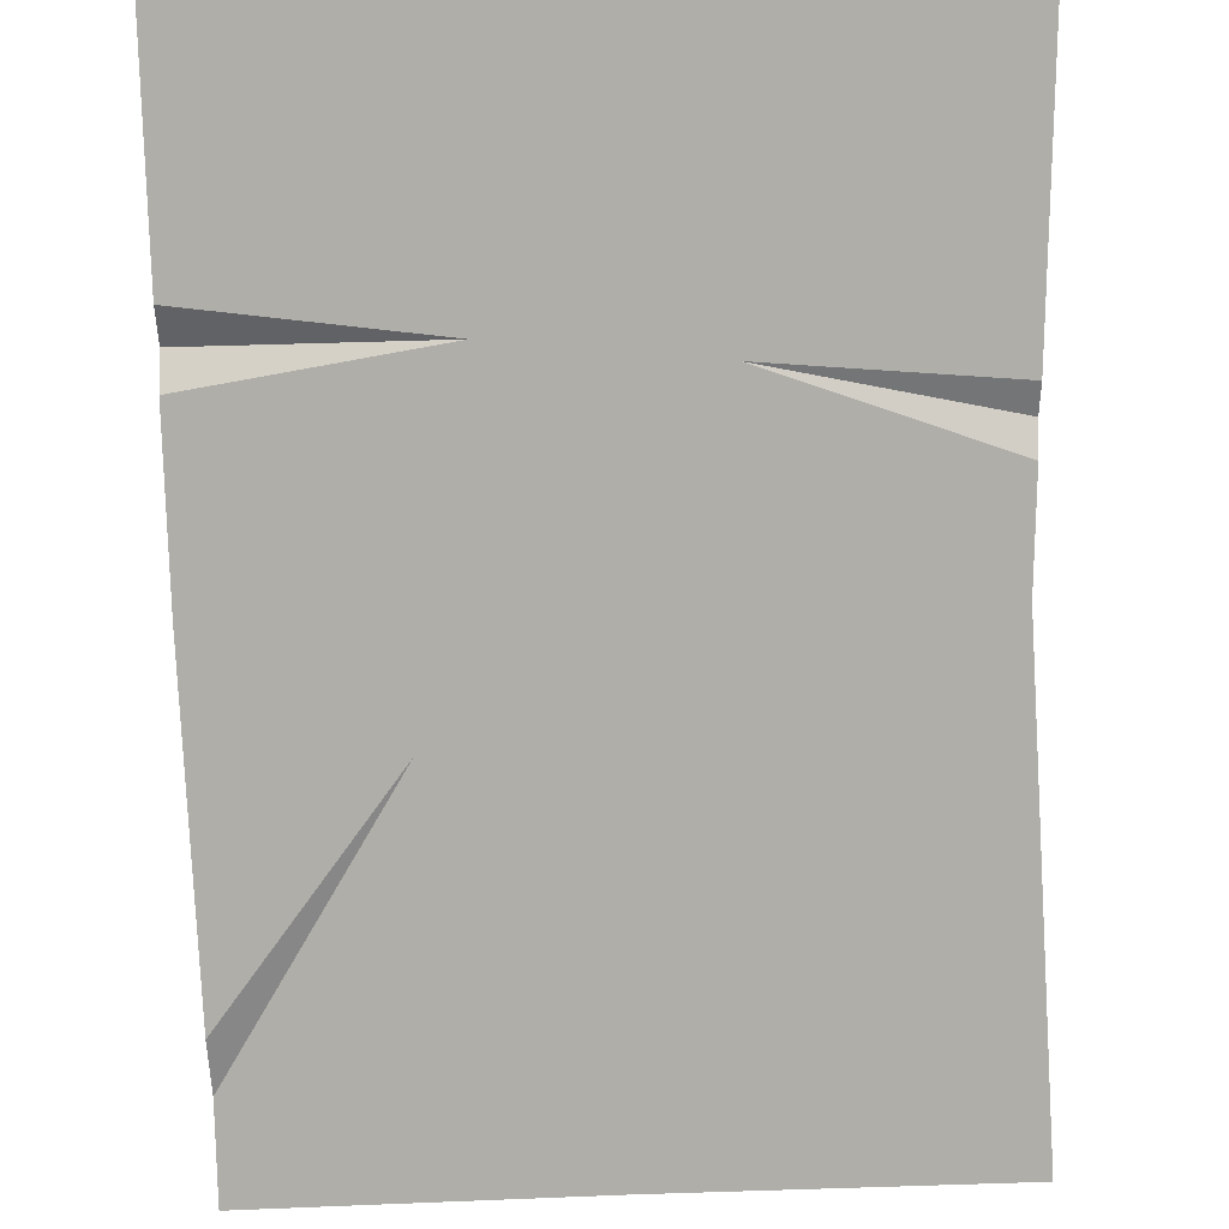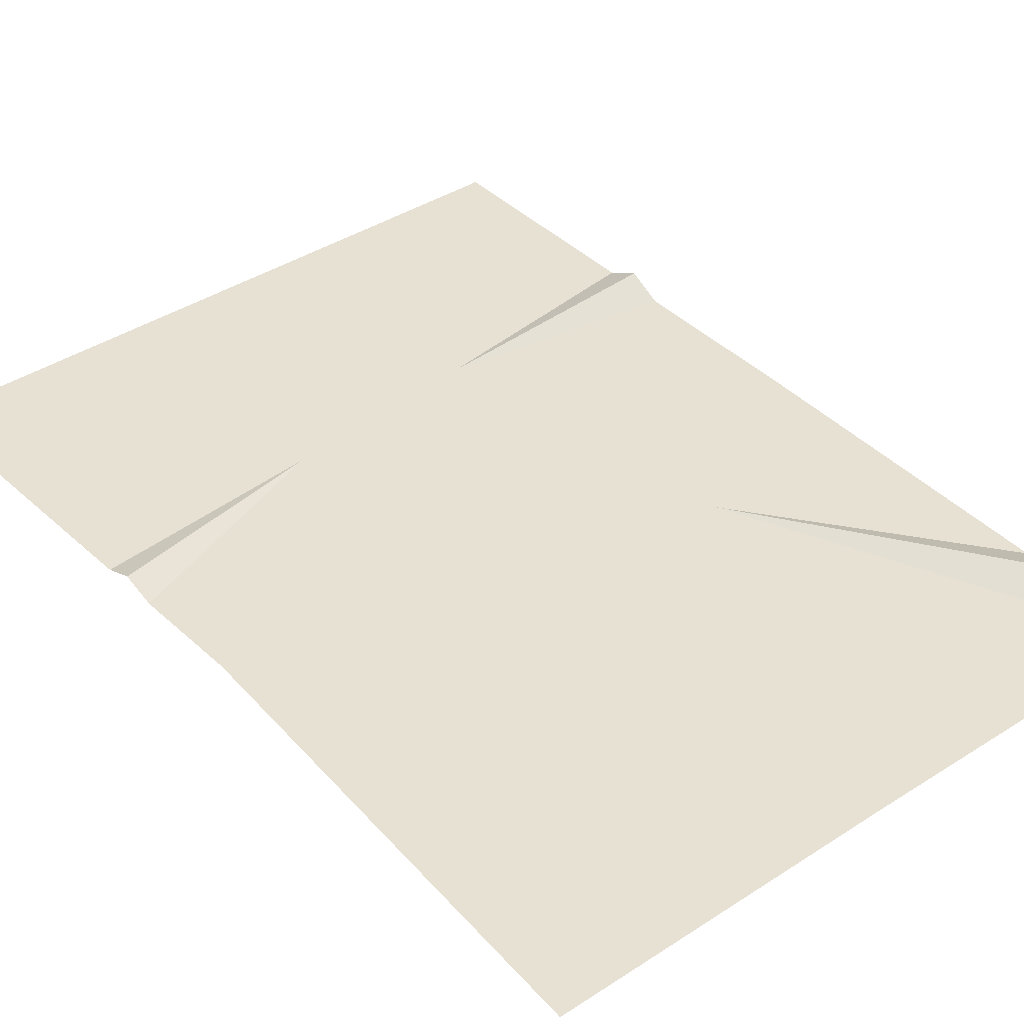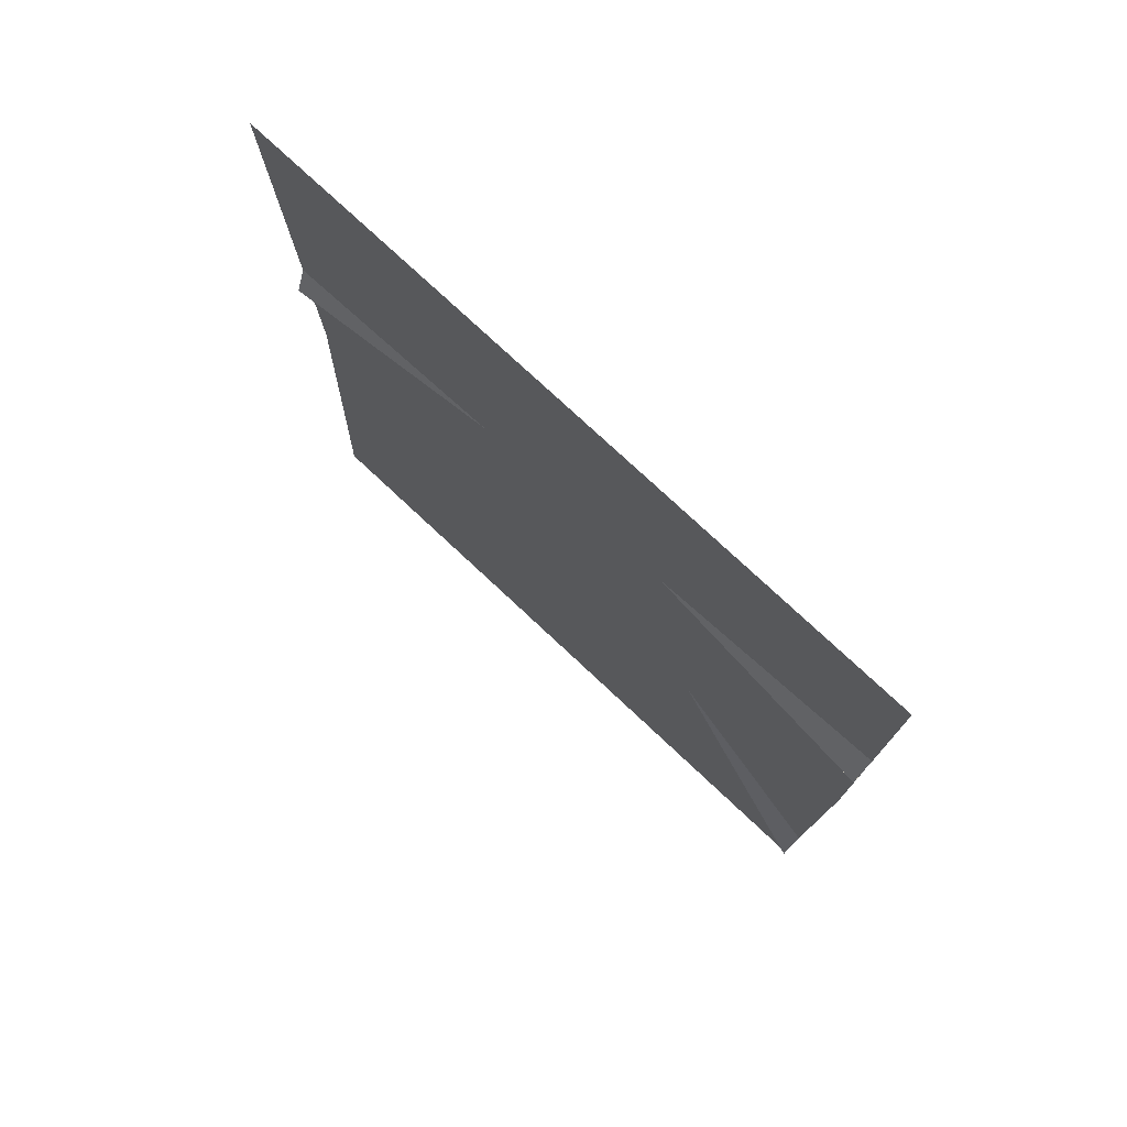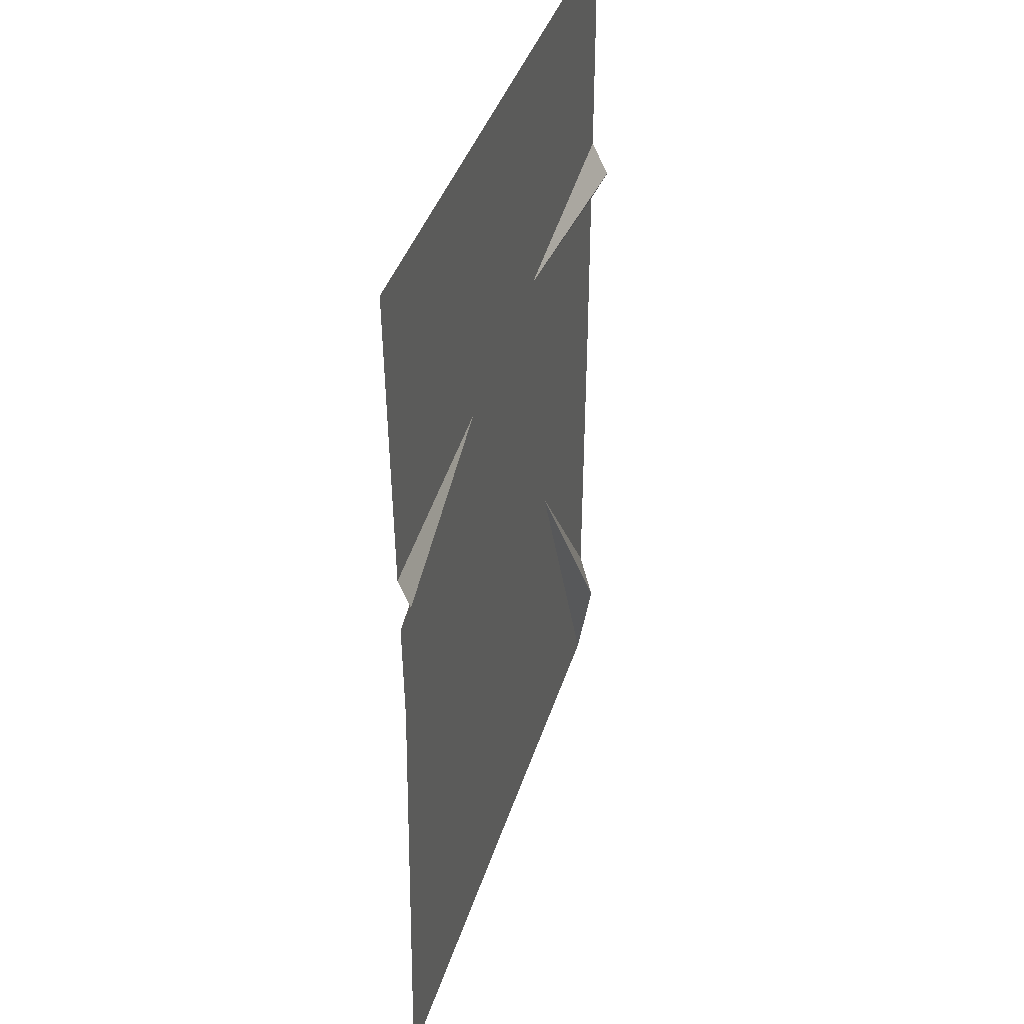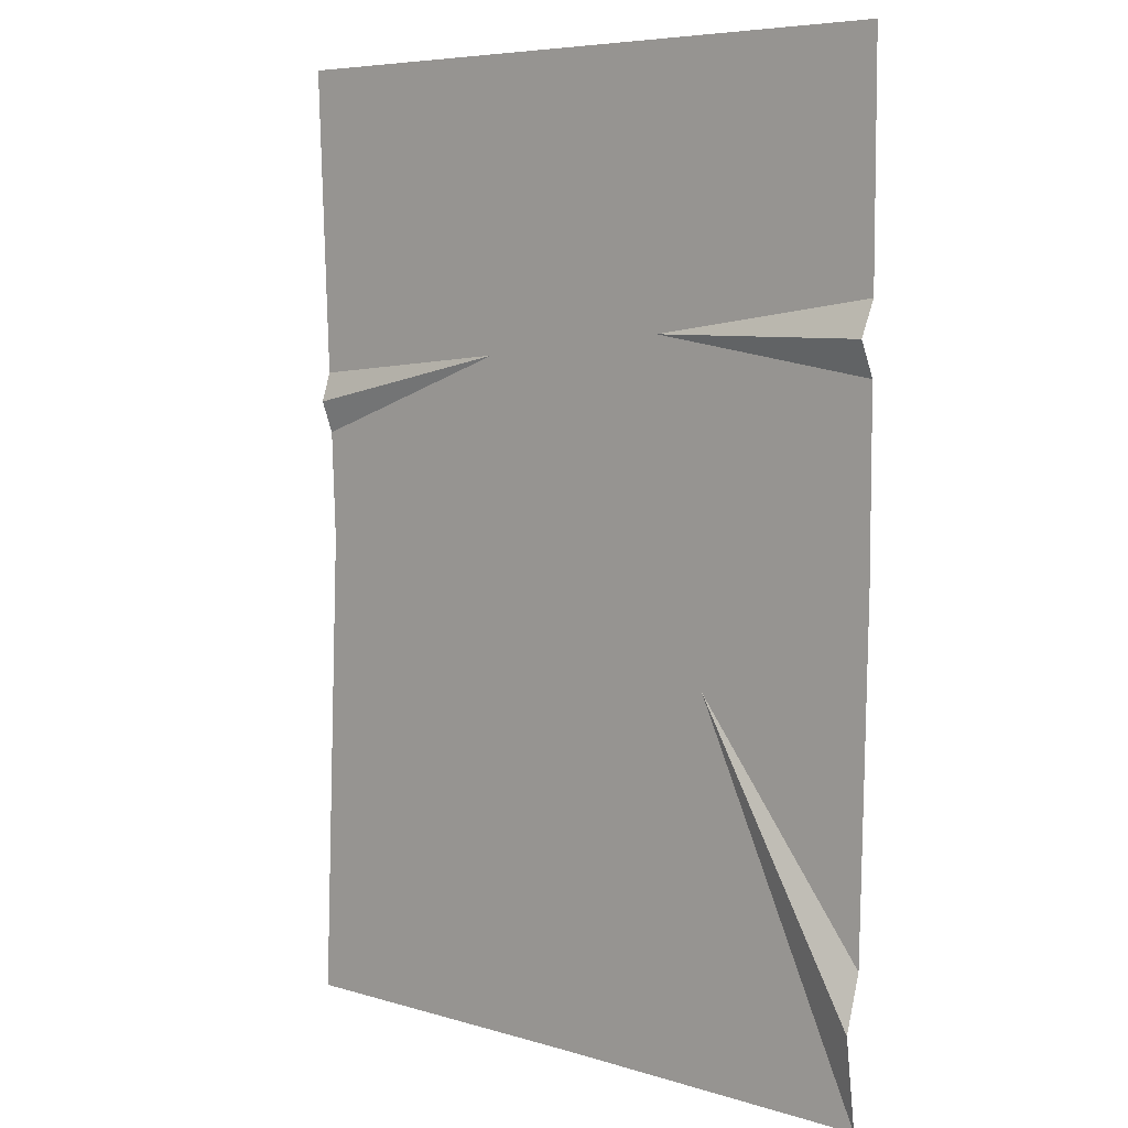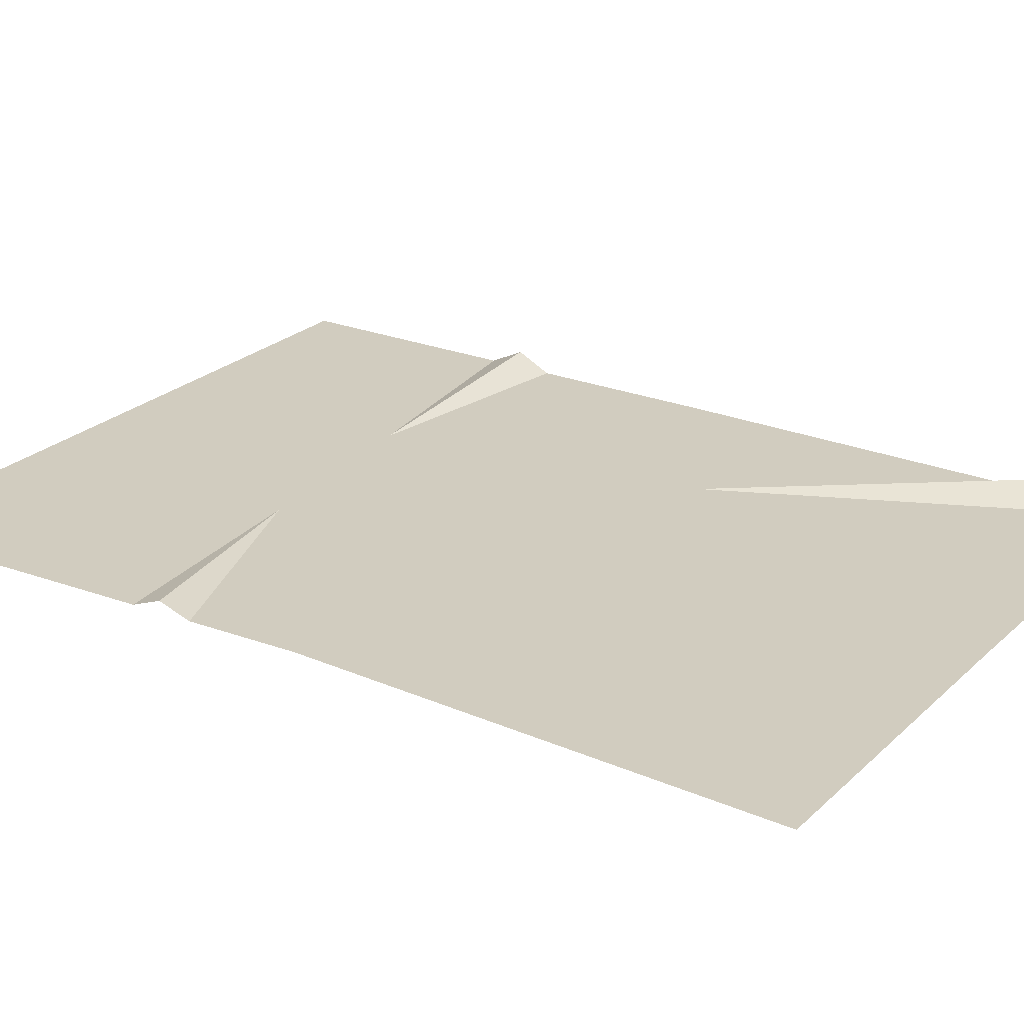
<metadata>
{"format":"obj","ext":"obj","renderer":"f3d","projection":"perspective","resolution":1024,"background":"white","views":[{"elev":-77.5,"azim":1.5,"up":"+Y"},{"elev":39.5,"azim":140.8,"up":"+Y"},{"elev":76.9,"azim":-137.0,"up":"+Z"},{"elev":39.0,"azim":106.4,"up":"+Z"},{"elev":6.1,"azim":-138.9,"up":"+Z"},{"elev":24.1,"azim":123.6,"up":"+Y"}]}
</metadata>
<code>
v 149.7 -0 1.747
v 158.5 -0 -220.9
v 1.385 -0 -221.9
v -2.574 -0 1.747
v 149.7 -0 1.747
v 1.385 -0 -221.9
v 149.7 -0 1.747
v -2.574 -0 1.747
v 46.83 -0 90.99
v 46.83 -0 90.99
v 151.7 -0 52.78
v 149.7 -0 1.747
v 46.83 -0 90.99
v -2.574 -0 1.747
v -1.357 -0 101.7
v 151.7 -0 52.78
v 46.83 -0 90.99
v 152.3 5.226 67.62
v 0.1388 -0 224.4
v 46.83 -0 90.99
v -1.357 -0 101.7
v 152.3 5.226 67.62
v 46.83 -0 90.99
v 152.8 -0 81.3
v 158.5 -0 224.4
v 46.83 -0 90.99
v 0.1388 -0 224.4
v 46.83 -0 90.99
v 158.5 -0 224.4
v 152.8 -0 81.3
v -158.5 8.027 100.2
v -158.5 -0 116.3
v -48.6 -0 101.2
v -158.5 -0 224.4
v -48.6 -0 101.2
v -158.5 -0 116.3
v -48.6 -0 101.2
v -158.5 -0 224.4
v 0.1388 -0 224.4
v -158.5 -0 84.3
v -158.5 8.027 100.2
v -48.6 -0 101.2
v -48.6 -0 101.2
v 0.1388 -0 224.4
v -1.357 -0 101.7
v -50.31 -0 1.714
v -158.5 -0 84.3
v -48.6 -0 101.2
v -50.31 -0 1.714
v -48.6 -0 101.2
v -1.357 -0 101.7
v -158.5 -0 84.3
v -50.31 -0 1.714
v -158.4 -0 1.641
v -50.31 -0 1.714
v -1.357 -0 101.7
v -2.574 -0 1.747
v -155.6 -0 -156.4
v -158.4 -0 1.641
v -74.14 -0 -50.06
v -155.6 -0 -156.4
v -74.14 -0 -50.06
v -155.1 7.157 -181.7
v -158.4 -0 1.641
v -50.31 -0 1.714
v -74.14 -0 -50.06
v -2.574 -0 1.747
v -74.14 -0 -50.06
v -50.31 -0 1.714
v -155.1 7.157 -181.7
v -74.14 -0 -50.06
v -154.3 -0 -224.4
v 1.385 -0 -221.9
v -74.14 -0 -50.06
v -2.574 -0 1.747
v -74.14 -0 -50.06
v 1.385 -0 -221.9
v -154.3 -0 -224.4
g UnrealEdObject
f 1 2 3
f 4 5 6
f 7 8 9
f 10 11 12
f 13 14 15
f 16 17 18
f 19 20 21
f 22 23 24
f 25 26 27
f 28 29 30
f 31 32 33
f 34 35 36
f 37 38 39
f 40 41 42
f 43 44 45
f 46 47 48
f 49 50 51
f 52 53 54
f 55 56 57
f 58 59 60
f 61 62 63
f 64 65 66
f 67 68 69
f 70 71 72
f 73 74 75
f 76 77 78
g

</code>
